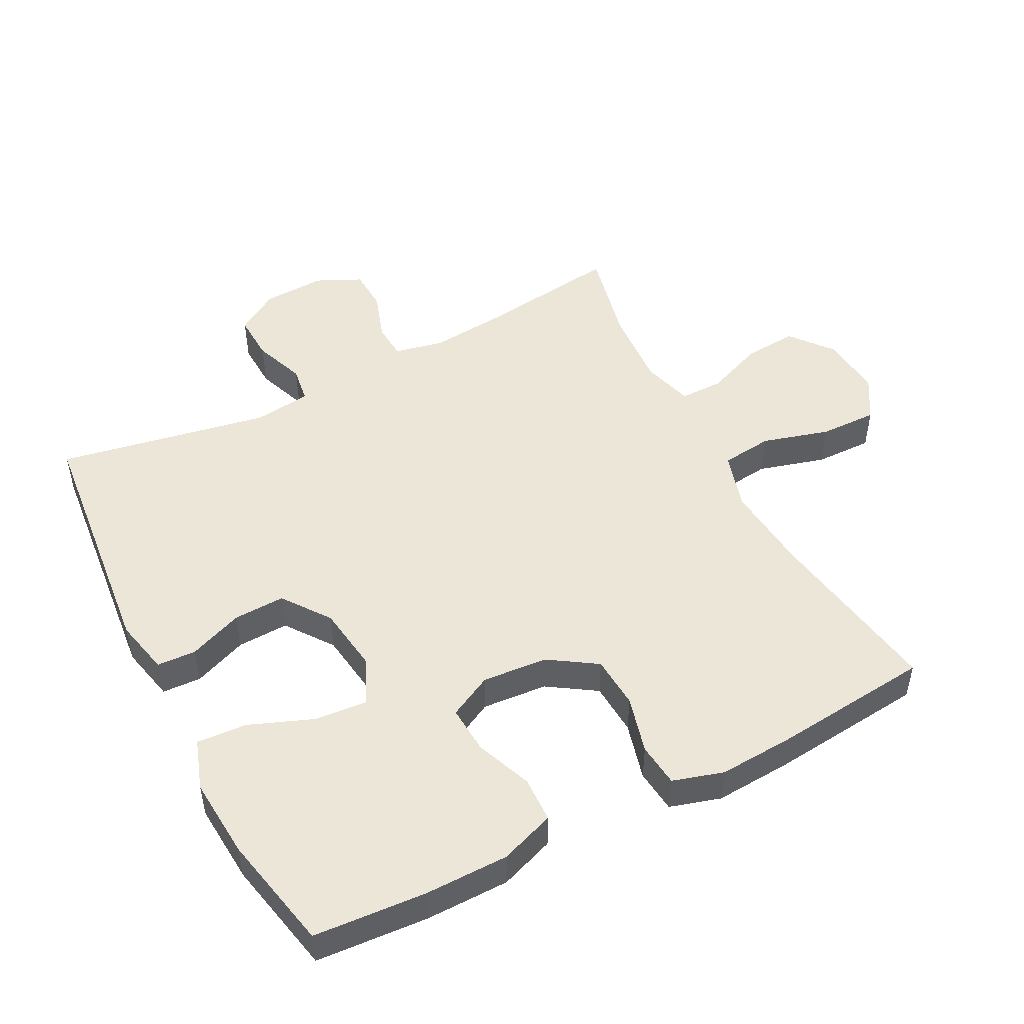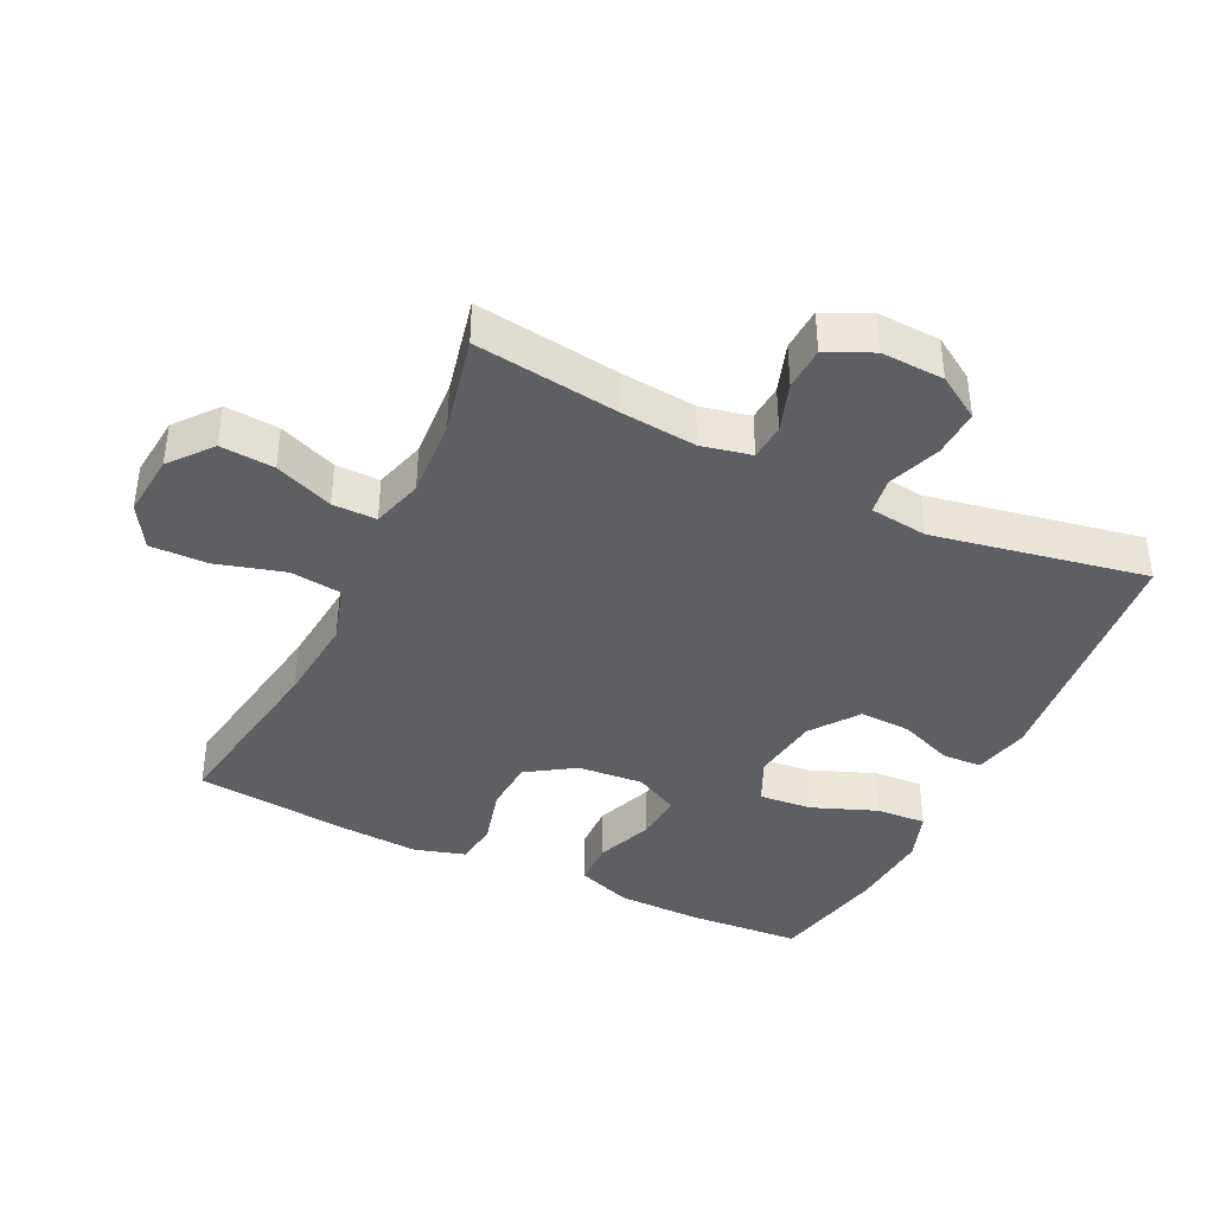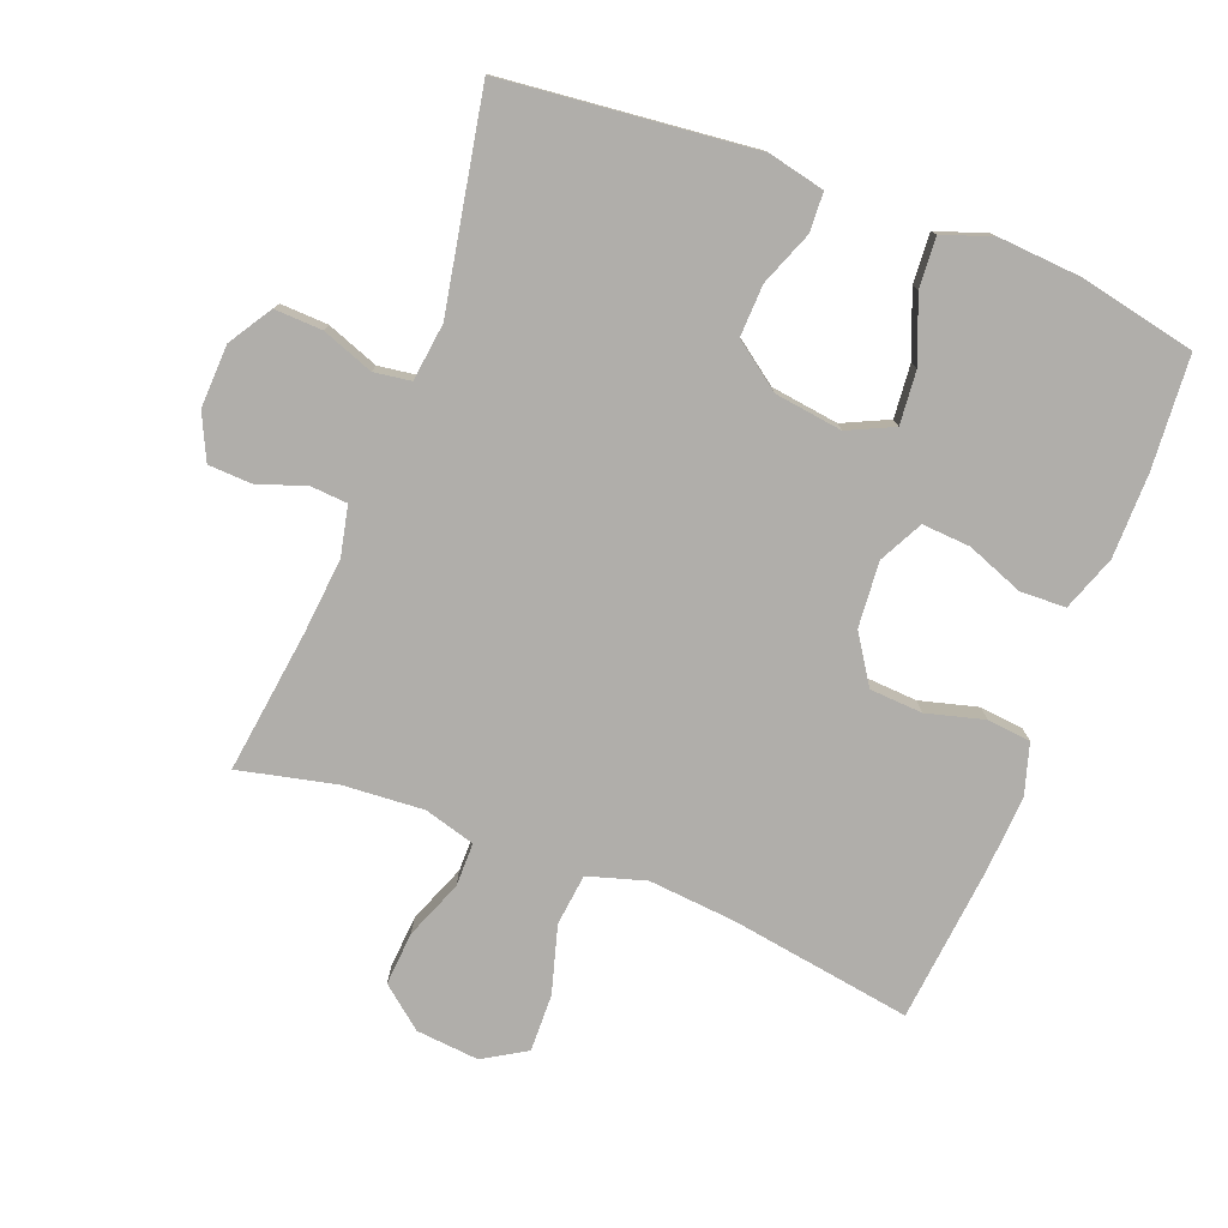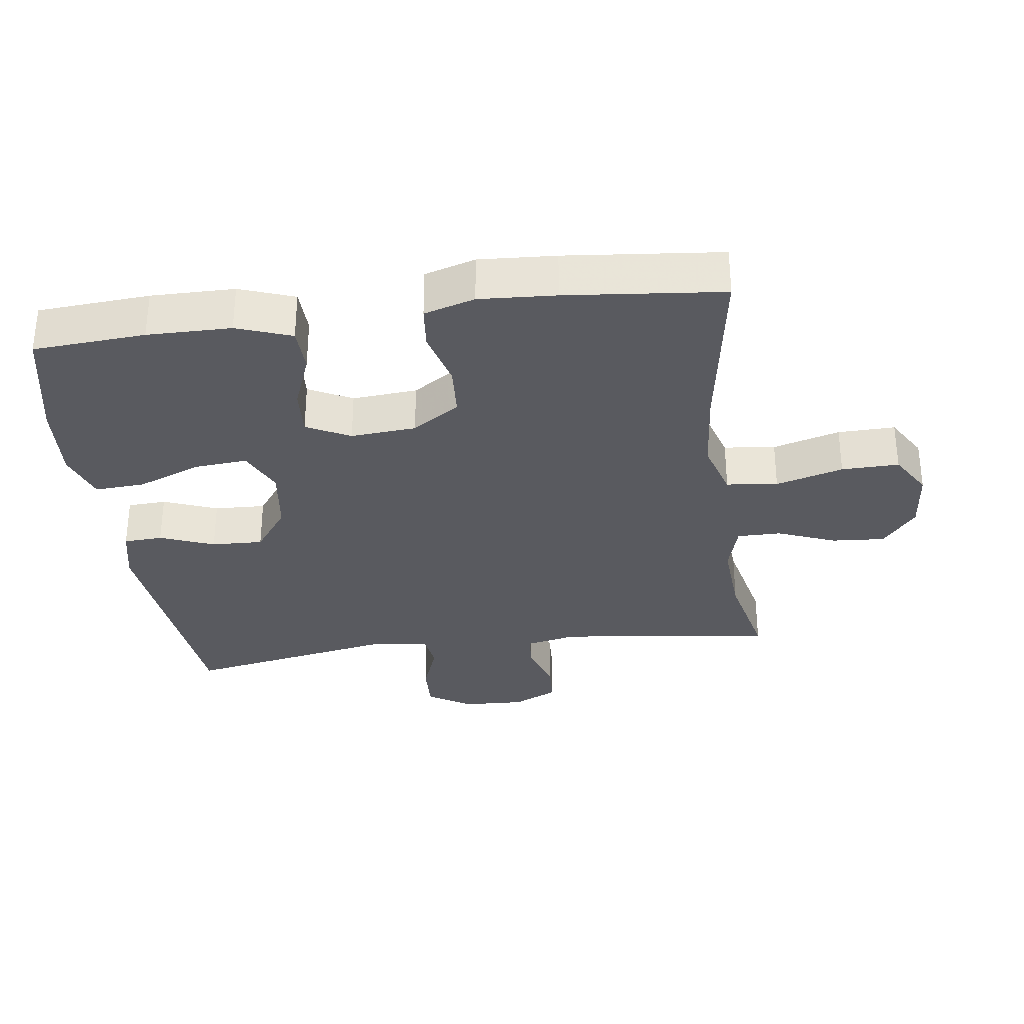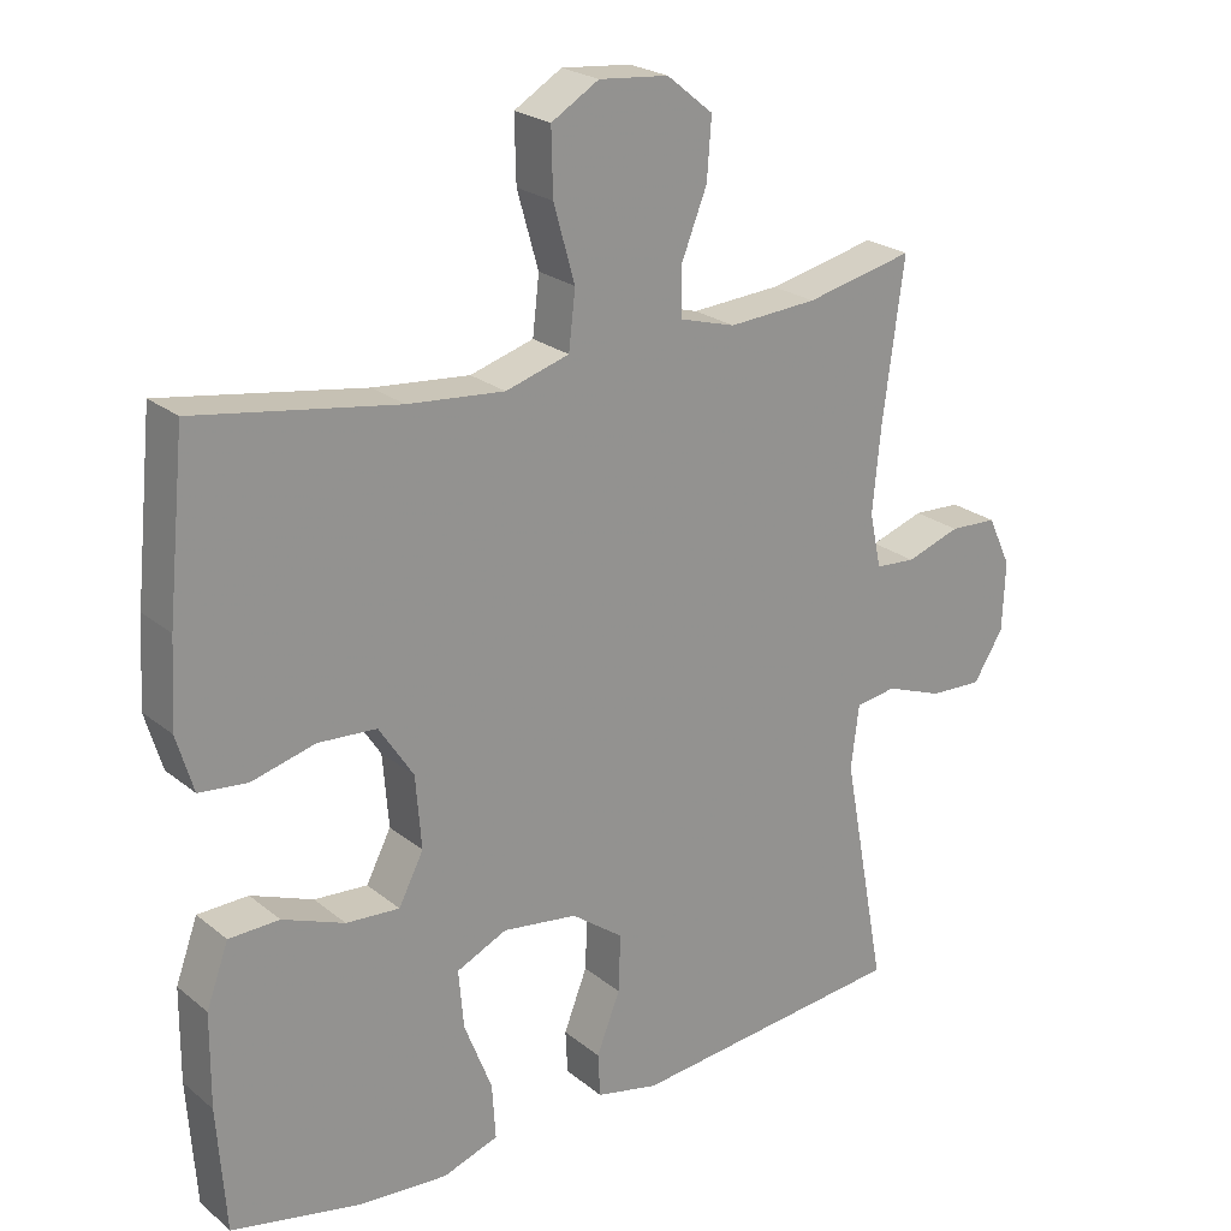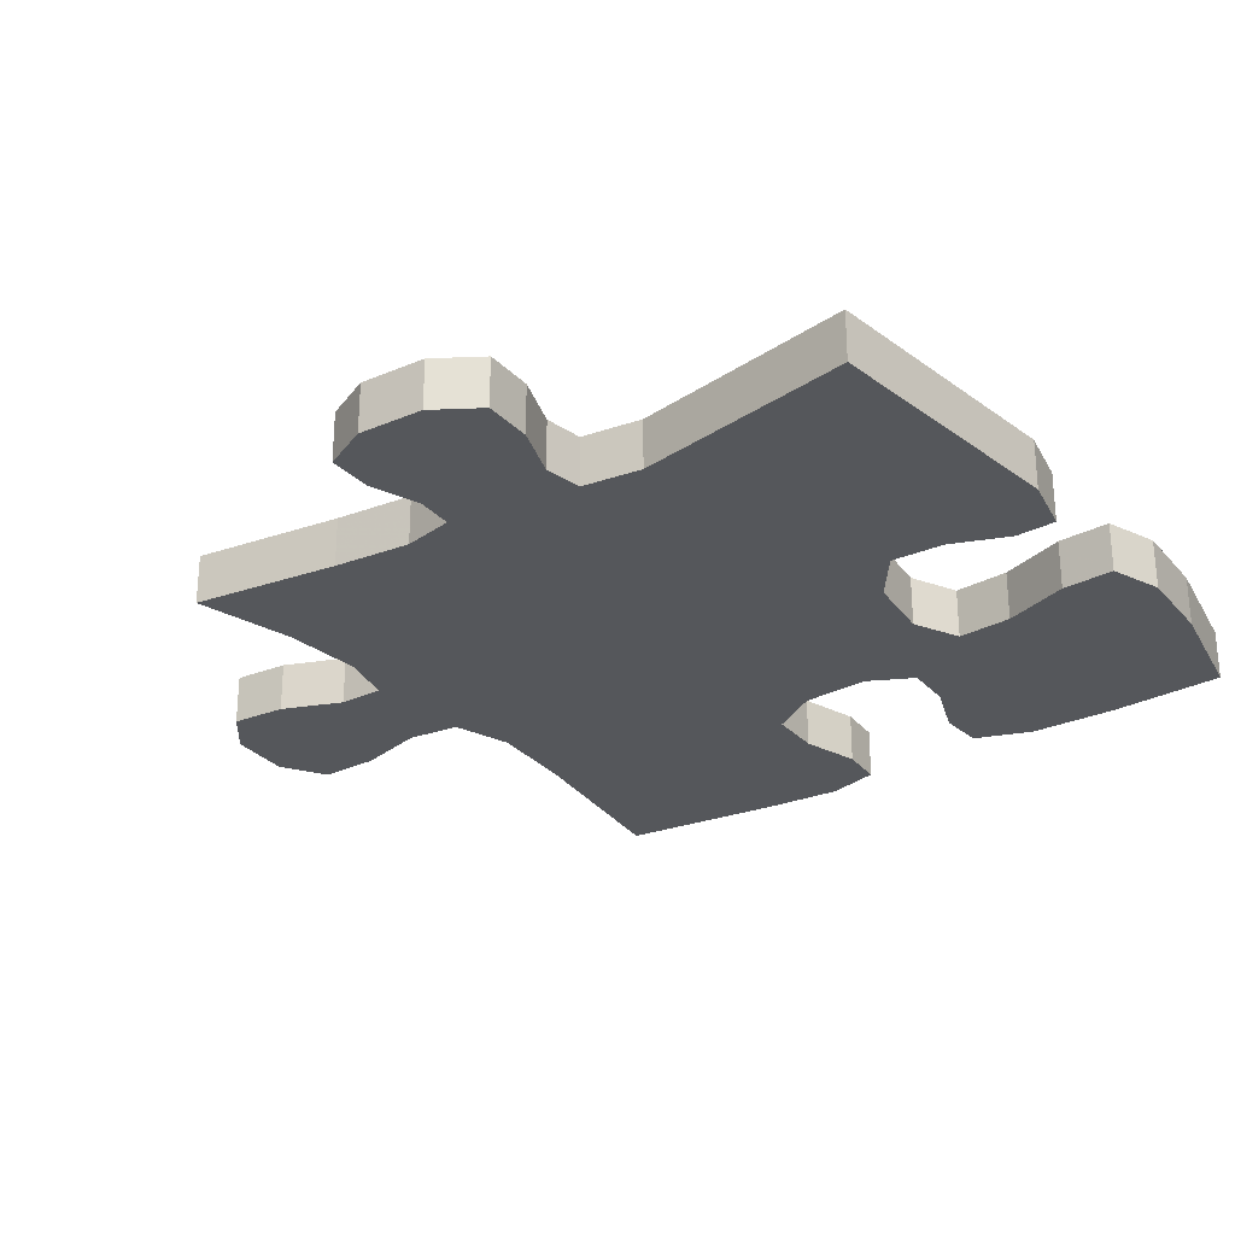
<metadata>
{"format":"obj","ext":"obj","renderer":"f3d","projection":"perspective","resolution":1024,"background":"white","views":[{"elev":49.4,"azim":-117.4,"up":"+Y"},{"elev":-39.9,"azim":64.2,"up":"+Y"},{"elev":-77.7,"azim":159.0,"up":"+Y"},{"elev":-31.9,"azim":-82.3,"up":"+Y"},{"elev":23.2,"azim":-36.8,"up":"+Z"},{"elev":-27.0,"azim":125.8,"up":"+Y"}]}
</metadata>
<code>
v 0.5 0.07 -0.5
v 0.12 0.07 -0.539
v 0.035 0.07 -0.52
v 0.032 0.07 -0.461
v 0.064 0.07 -0.379
v 0.067 0.07 -0.301
v -0.004 0.07 -0.249
v -0.106 0.07 -0.235
v -0.175 0.07 -0.267
v -0.168 0.07 -0.347
v -0.13 0.07 -0.444
v -0.125 0.07 -0.52
v -0.201 0.07 -0.546
v -0.324 0.07 -0.537
v -0.5 0.07 -0.5
v -0.512 0.07 -0.33
v -0.511 0.07 -0.203
v -0.481 0.07 -0.12
v -0.412 0.07 -0.118
v -0.327 0.07 -0.151
v -0.254 0.07 -0.156
v -0.22 0.07 -0.09
v -0.228 0.07 0.009
v -0.275 0.07 0.081
v -0.355 0.07 0.086
v -0.442 0.07 0.063
v -0.508 0.07 0.07
v -0.531 0.07 0.147
v -0.524 0.07 0.263
v -0.5 0.07 0.5
v -0.225 0.07 0.456
v -0.093 0.07 0.444
v -0.006 0.07 0.47
v 0.003 0.07 0.548
v -0.026 0.07 0.65
v -0.028 0.07 0.737
v 0.037 0.07 0.776
v 0.132 0.07 0.767
v 0.195 0.07 0.716
v 0.189 0.07 0.635
v 0.154 0.07 0.547
v 0.154 0.07 0.481
v 0.231 0.07 0.459
v 0.352 0.07 0.467
v 0.5 0.07 0.5
v 0.471 0.07 0.283
v 0.46 0.07 0.169
v 0.476 0.07 0.094
v 0.531 0.07 0.09
v 0.605 0.07 0.115
v 0.67 0.07 0.112
v 0.702 0.07 0.044
v 0.698 0.07 -0.051
v 0.657 0.07 -0.116
v 0.585 0.07 -0.113
v 0.507 0.07 -0.084
v 0.451 0.07 -0.092
v 0.44 0.07 -0.179
v 0.5 0 -0.5
v 0.12 0 -0.539
v 0.035 0 -0.52
v 0.032 0 -0.461
v 0.064 0 -0.379
v 0.067 0 -0.301
v -0.004 0 -0.249
v -0.106 0 -0.235
v -0.175 0 -0.267
v -0.168 0 -0.347
v -0.13 0 -0.444
v -0.125 0 -0.52
v -0.201 0 -0.546
v -0.324 0 -0.537
v -0.5 0 -0.5
v -0.512 0 -0.33
v -0.511 0 -0.203
v -0.481 0 -0.12
v -0.412 0 -0.118
v -0.327 0 -0.151
v -0.254 0 -0.156
v -0.22 0 -0.09
v -0.228 0 0.009
v -0.275 0 0.081
v -0.355 0 0.086
v -0.442 0 0.063
v -0.508 0 0.07
v -0.531 0 0.147
v -0.524 0 0.263
v -0.5 0 0.5
v -0.225 0 0.456
v -0.093 0 0.444
v -0.006 0 0.47
v 0.003 0 0.548
v -0.026 0 0.65
v -0.028 0 0.737
v 0.037 0 0.776
v 0.132 0 0.767
v 0.195 0 0.716
v 0.189 0 0.635
v 0.154 0 0.547
v 0.154 0 0.481
v 0.231 0 0.459
v 0.352 0 0.467
v 0.5 0 0.5
v 0.471 0 0.283
v 0.46 0 0.169
v 0.476 0 0.094
v 0.531 0 0.09
v 0.605 0 0.115
v 0.67 0 0.112
v 0.702 0 0.044
v 0.698 0 -0.051
v 0.657 0 -0.116
v 0.585 0 -0.113
v 0.507 0 -0.084
v 0.451 0 -0.092
v 0.44 0 -0.179
f 53 54 55 56
f 53 56 57
f 52 53 57
f 49 50 51 52
f 48 49 52 57
f 47 48 57
f 44 45 46
f 43 44 46 47
f 42 43 47 57
f 38 39 40 41
f 38 41 42
f 37 38 42
f 34 35 36 37
f 33 34 37 42
f 32 33 42 57
f 28 29 30 31
f 25 26 27 28
f 24 25 28 31
f 23 24 31 32
f 17 18 19 20
f 17 20 21
f 16 17 21
f 15 16 21
f 14 15 21
f 13 14 21 22
f 10 11 12 13
f 9 10 13 22
f 2 3 4 5
f 58 1 2 5
f 58 5 6
f 57 58 6 7
f 32 57 7 8
f 22 23 32
f 8 9 22 32
f 114 113 112 111
f 115 114 111
f 115 111 110
f 110 109 108 107
f 115 110 107 106
f 115 106 105
f 104 103 102
f 105 104 102 101
f 115 105 101 100
f 99 98 97 96
f 100 99 96
f 100 96 95
f 95 94 93 92
f 100 95 92 91
f 115 100 91 90
f 89 88 87 86
f 86 85 84 83
f 89 86 83 82
f 90 89 82 81
f 78 77 76 75
f 79 78 75
f 79 75 74
f 79 74 73
f 79 73 72
f 80 79 72 71
f 71 70 69 68
f 80 71 68 67
f 63 62 61 60
f 63 60 59 116
f 64 63 116
f 65 64 116 115
f 66 65 115 90
f 90 81 80
f 90 80 67 66
f 1 59 60 2
f 2 60 61 3
f 3 61 62 4
f 4 62 63 5
f 5 63 64 6
f 6 64 65 7
f 7 65 66 8
f 8 66 67 9
f 9 67 68 10
f 10 68 69 11
f 11 69 70 12
f 12 70 71 13
f 13 71 72 14
f 14 72 73 15
f 15 73 74 16
f 16 74 75 17
f 17 75 76 18
f 18 76 77 19
f 19 77 78 20
f 20 78 79 21
f 21 79 80 22
f 22 80 81 23
f 23 81 82 24
f 24 82 83 25
f 25 83 84 26
f 26 84 85 27
f 27 85 86 28
f 28 86 87 29
f 29 87 88 30
f 30 88 89 31
f 31 89 90 32
f 32 90 91 33
f 33 91 92 34
f 34 92 93 35
f 35 93 94 36
f 36 94 95 37
f 37 95 96 38
f 38 96 97 39
f 39 97 98 40
f 40 98 99 41
f 41 99 100 42
f 42 100 101 43
f 43 101 102 44
f 44 102 103 45
f 45 103 104 46
f 46 104 105 47
f 47 105 106 48
f 48 106 107 49
f 49 107 108 50
f 50 108 109 51
f 51 109 110 52
f 52 110 111 53
f 53 111 112 54
f 54 112 113 55
f 55 113 114 56
f 56 114 115 57
f 57 115 116 58
f 58 116 59 1

</code>
